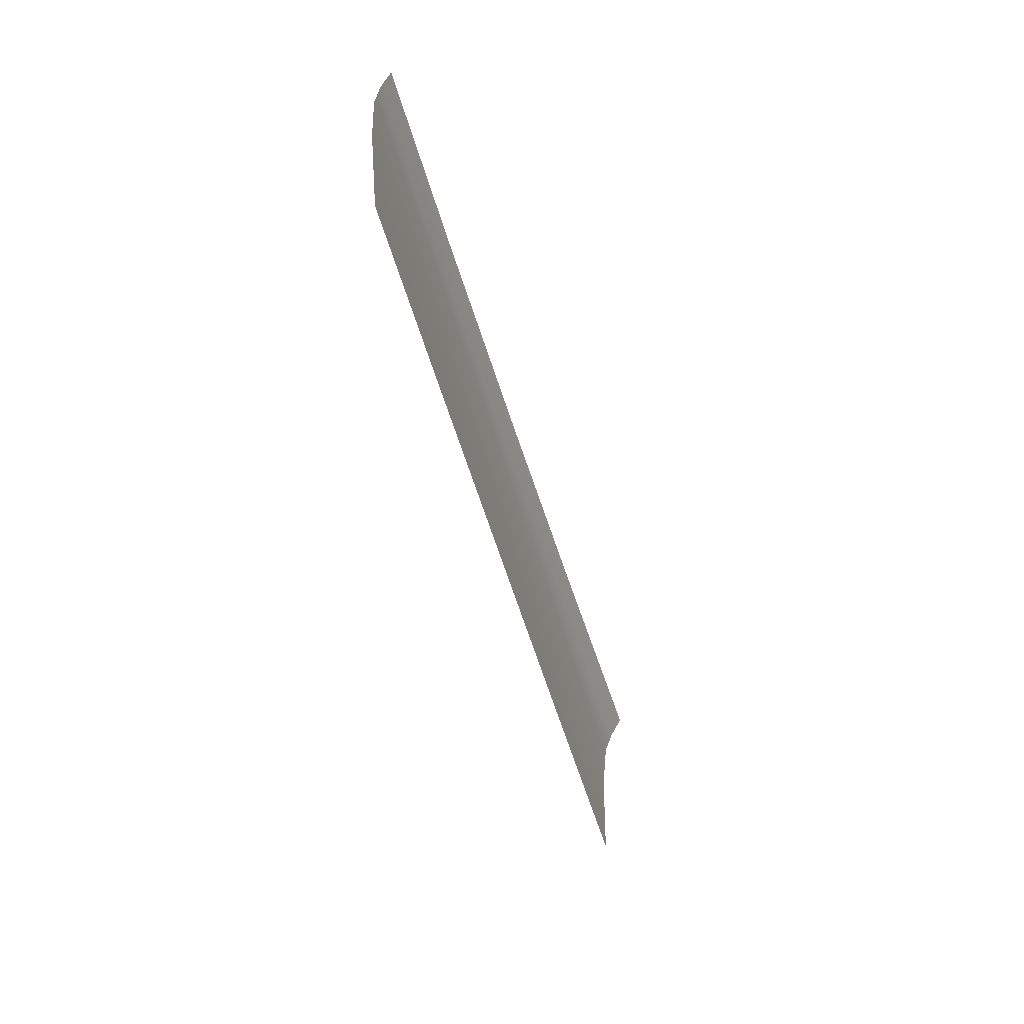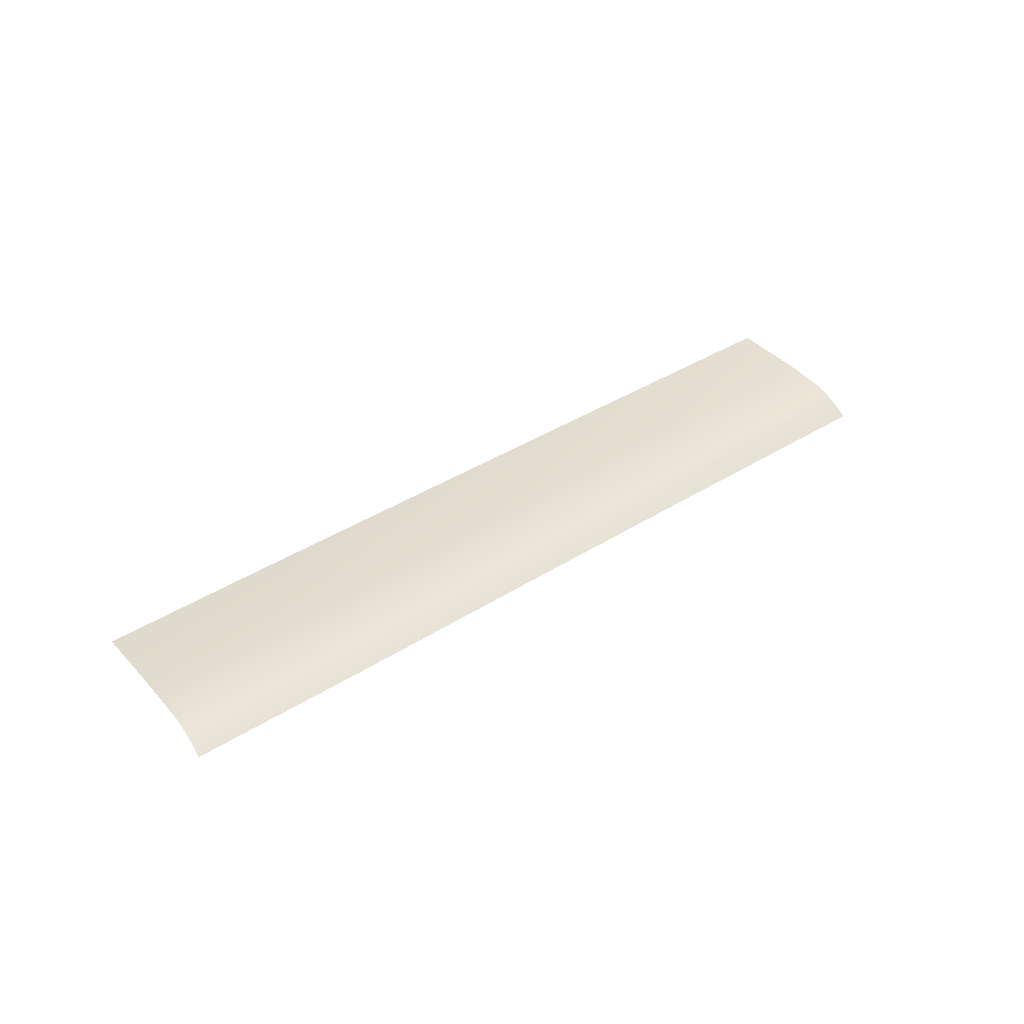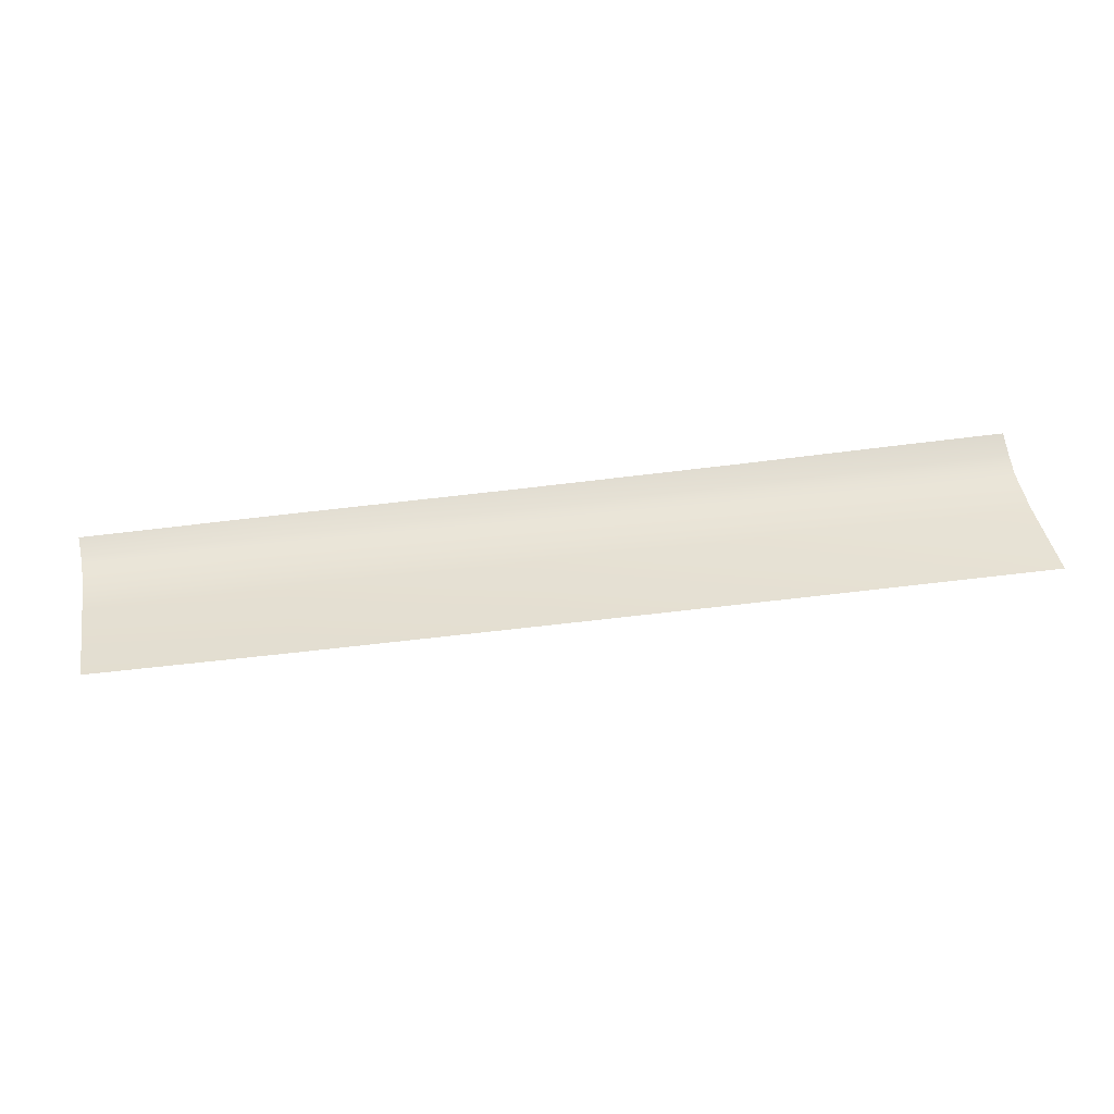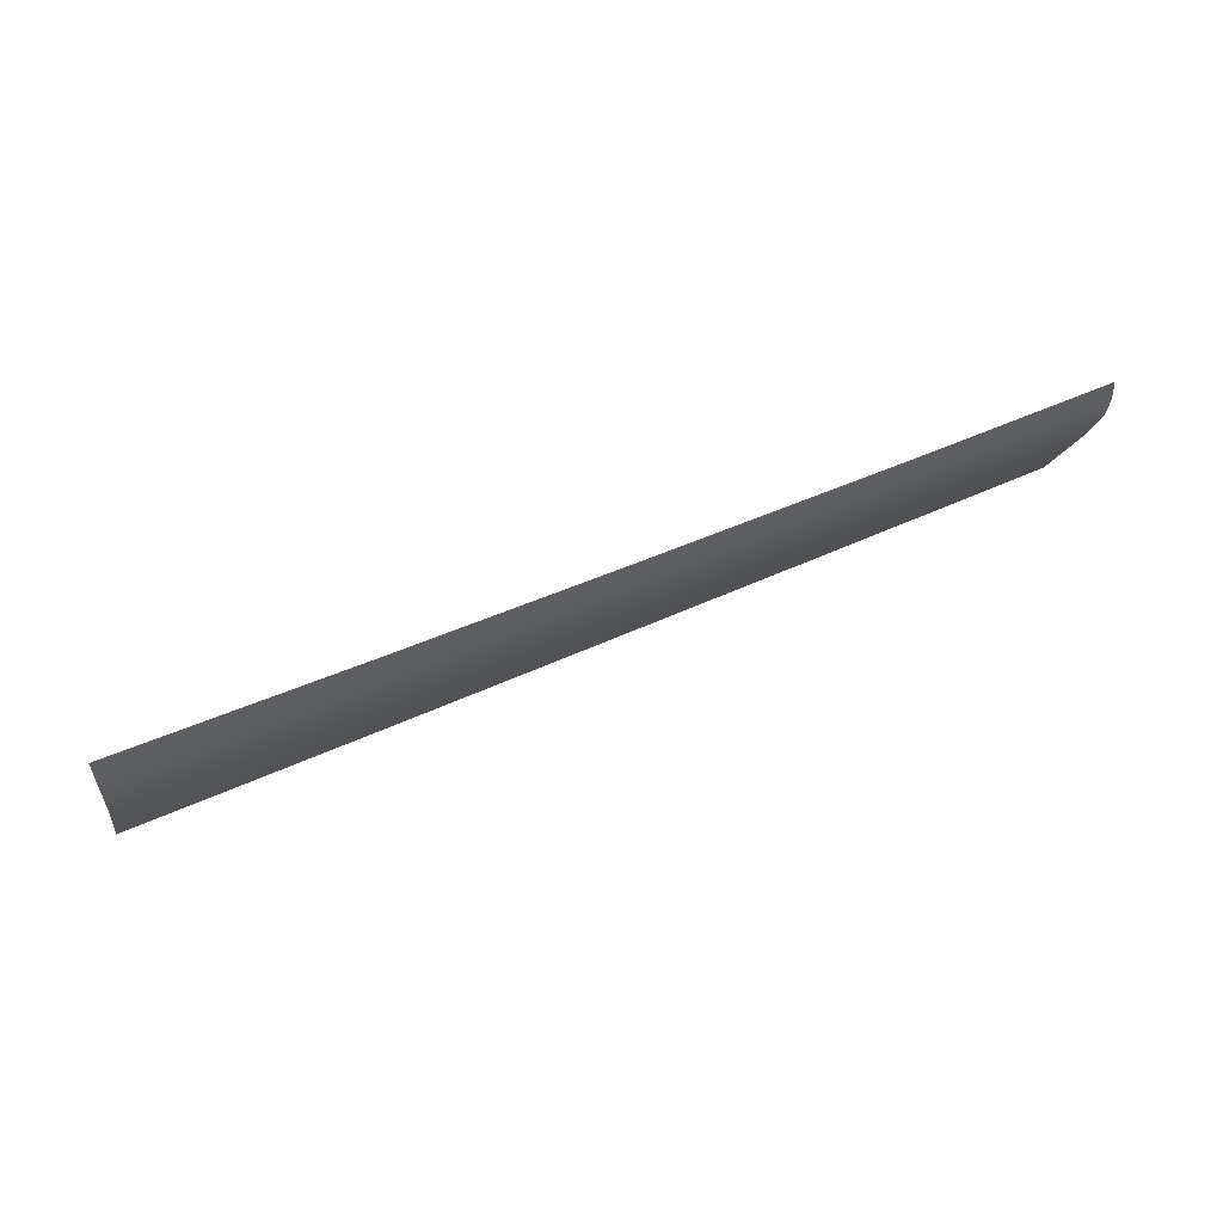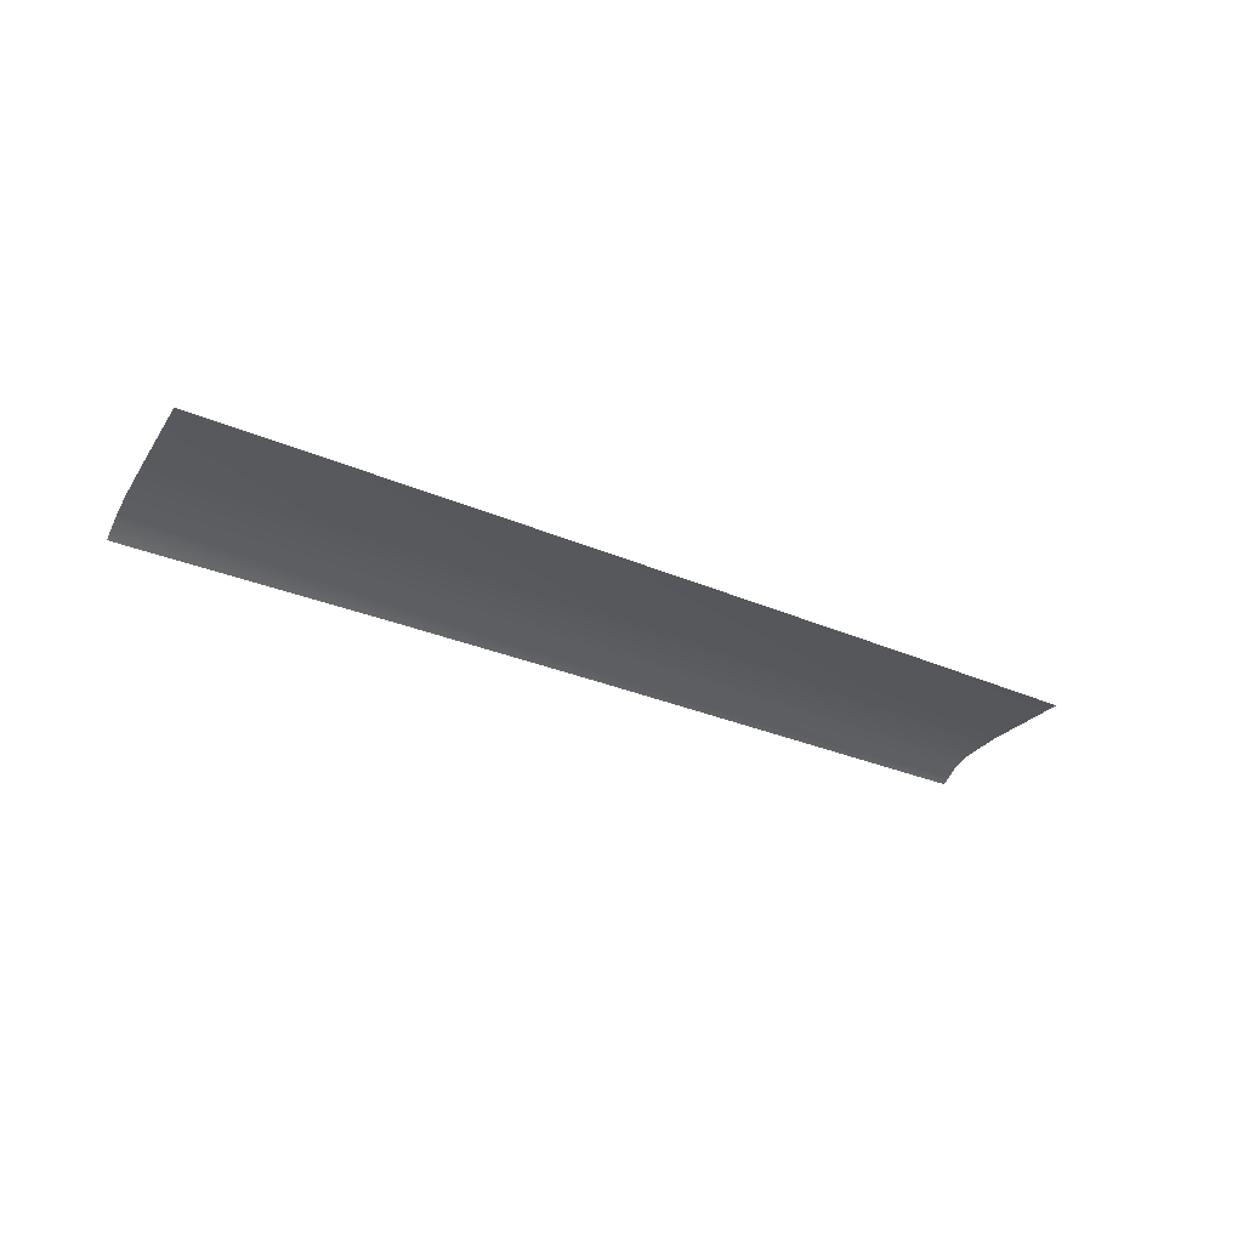
<metadata>
{"format":"obj","ext":"obj","renderer":"f3d","projection":"perspective","resolution":1024,"background":"white","views":[{"elev":-52.3,"azim":-73.5,"up":"+Z"},{"elev":33.2,"azim":-45.1,"up":"+Y"},{"elev":-50.7,"azim":6.0,"up":"+Z"},{"elev":78.8,"azim":159.4,"up":"+Z"},{"elev":-26.3,"azim":142.6,"up":"+Y"}]}
</metadata>
<code>
o Mesh_259_Mesh_266.001
v -1.008 0.9496 3.232
v -0.9212 0.9518 3.262
v -0.9162 0.953 3.239
v -1.012 0.9487 3.254
v -0.9233 0.9487 3.272
v -1.014 0.9458 3.264
v -0.9252 0.944 3.281
v -1.016 0.9411 3.273
v -0.6297 0.9584 3.282
v -0.5837 0.9548 3.295
v -0.5824 0.959 3.285
v -0.6314 0.9543 3.292
v -0.6254 0.9612 3.26
v -0.5791 0.9621 3.264
v -0.7041 0.9571 3.277
v -0.699 0.9594 3.255
v -0.7062 0.9533 3.287
v -0.5849 0.9491 3.304
v -0.633 0.9487 3.301
v -0.7081 0.948 3.296
v -1 0.9482 3.185
v -0.9059 0.9521 3.193
v -0.8117 0.9513 3.28
v -0.8094 0.9548 3.27
v -0.804 0.9565 3.247
v -0.8137 0.9463 3.289
v -0.7929 0.9565 3.203
v -0.6883 0.9604 3.212
v -0.6162 0.963 3.219
v -0.5717 0.9645 3.222
f 1 2 3
f 2 1 4
f 4 5 2
f 5 4 6
f 6 7 5
f 7 6 8
f 9 10 11
f 10 9 12
f 13 11 14
f 11 13 9
f 15 9 16
f 13 16 9
f 17 12 15
f 9 15 12
f 12 18 10
f 18 12 19
f 20 19 17
f 12 17 19
f 21 3 22
f 3 21 1
f 2 23 24
f 23 2 5
f 24 17 15
f 17 24 23
f 25 15 16
f 15 25 24
f 3 24 25
f 24 3 2
f 23 20 17
f 20 23 26
f 5 26 23
f 26 5 7
f 22 25 27
f 25 22 3
f 27 16 28
f 16 27 25
f 29 14 30
f 14 29 13
f 29 28 13
f 28 16 13

</code>
